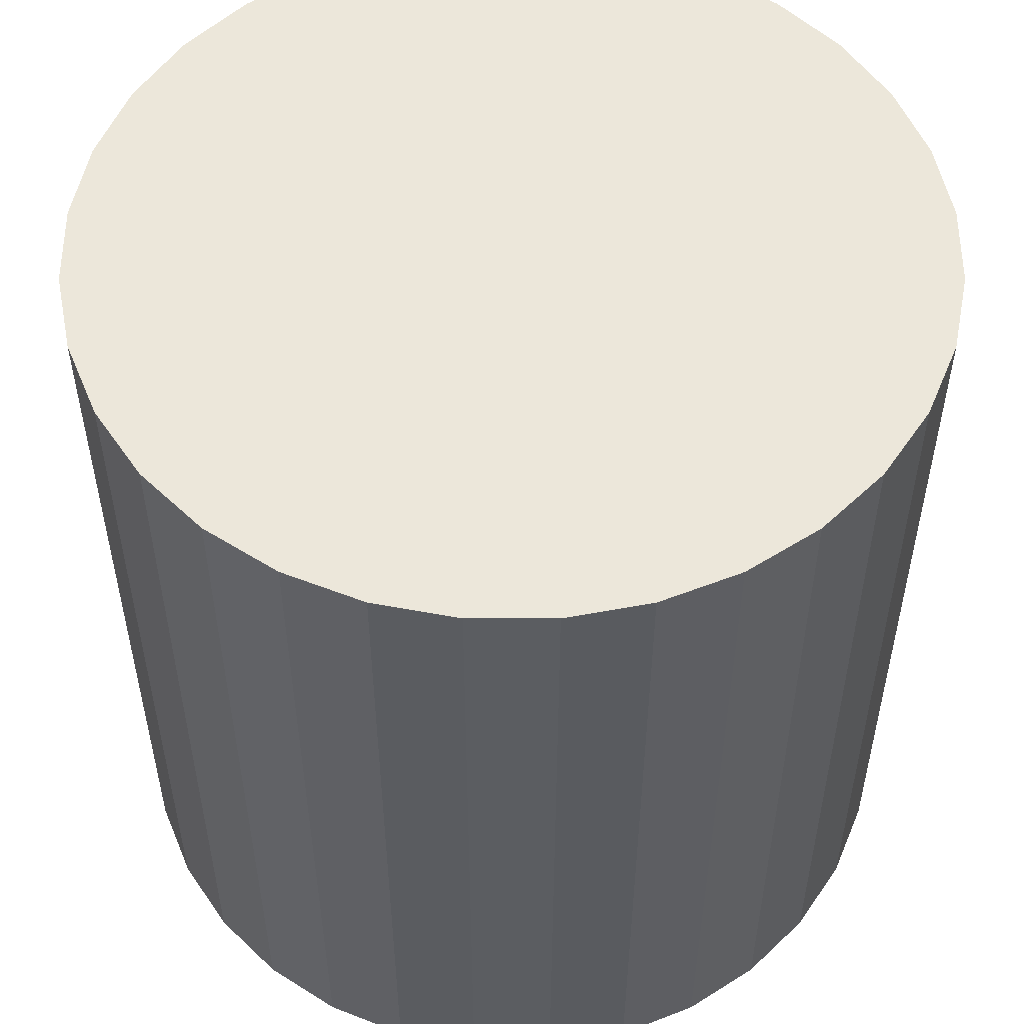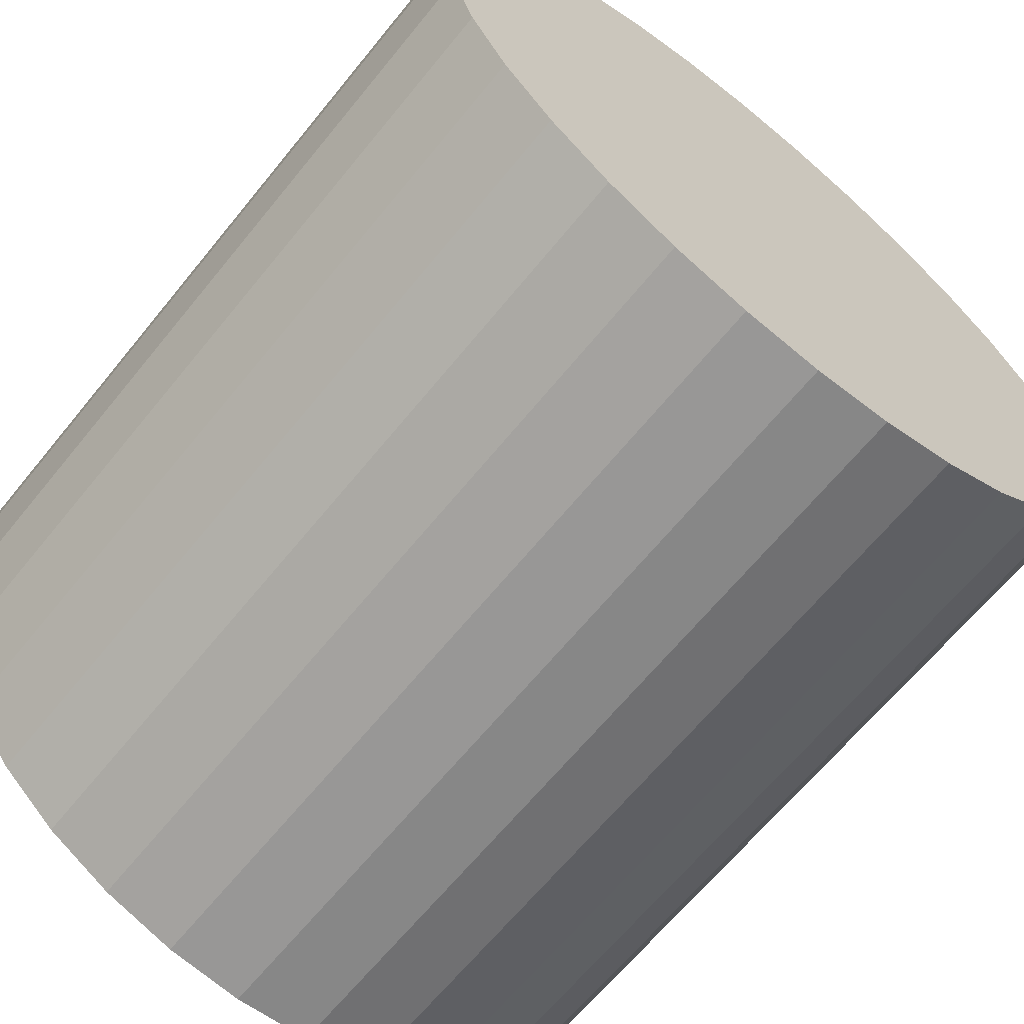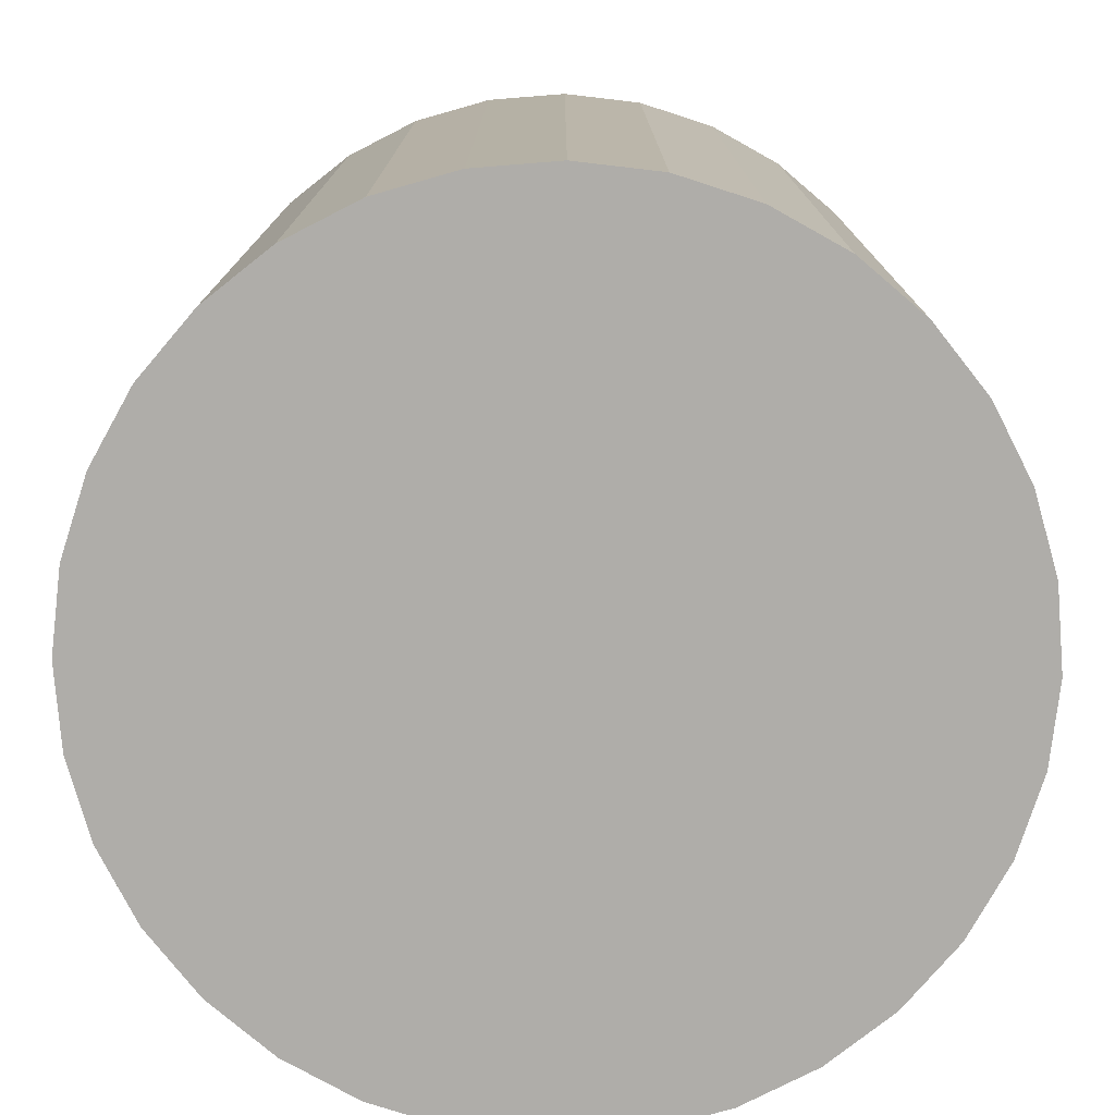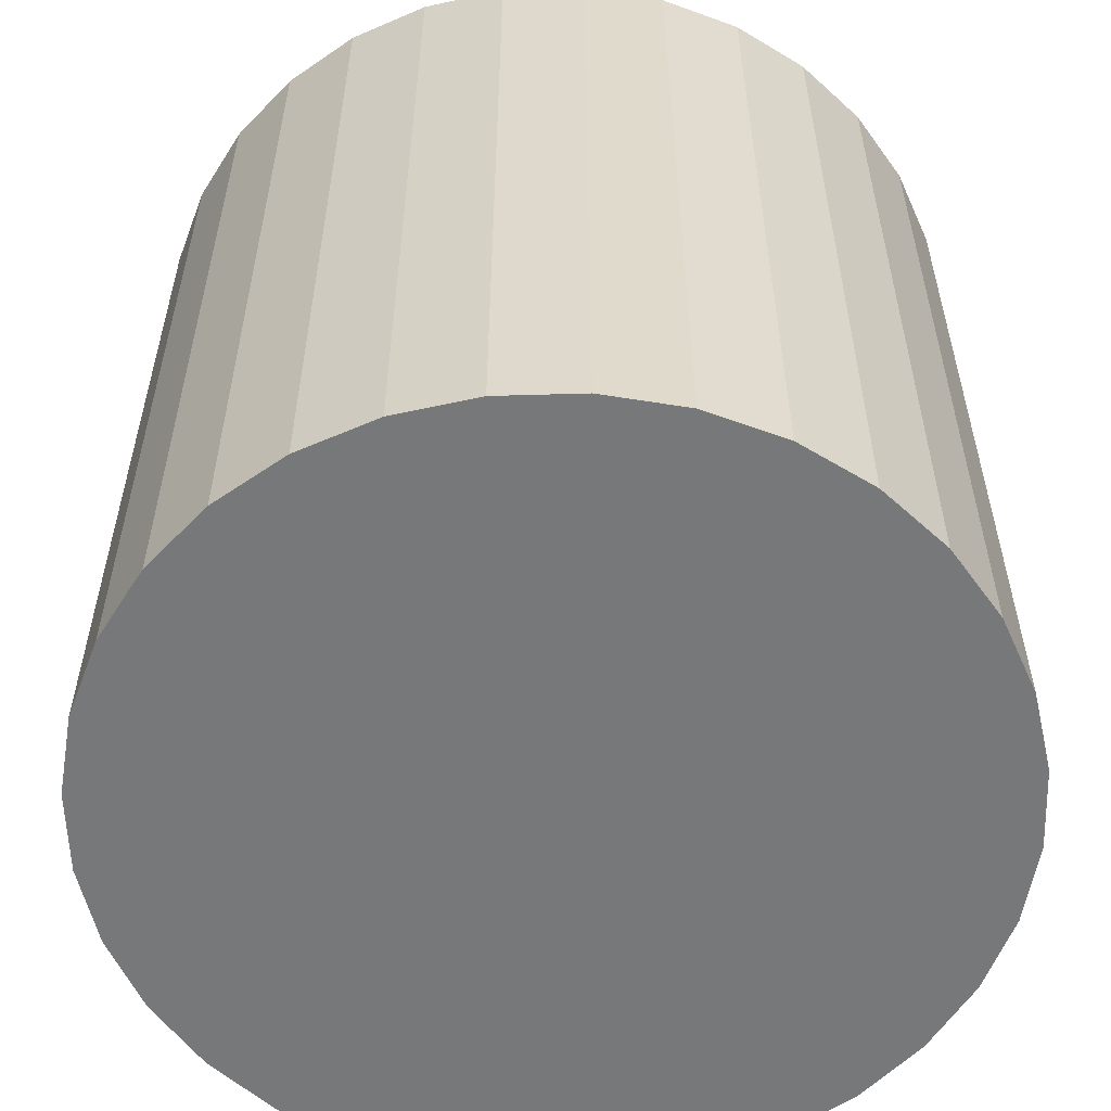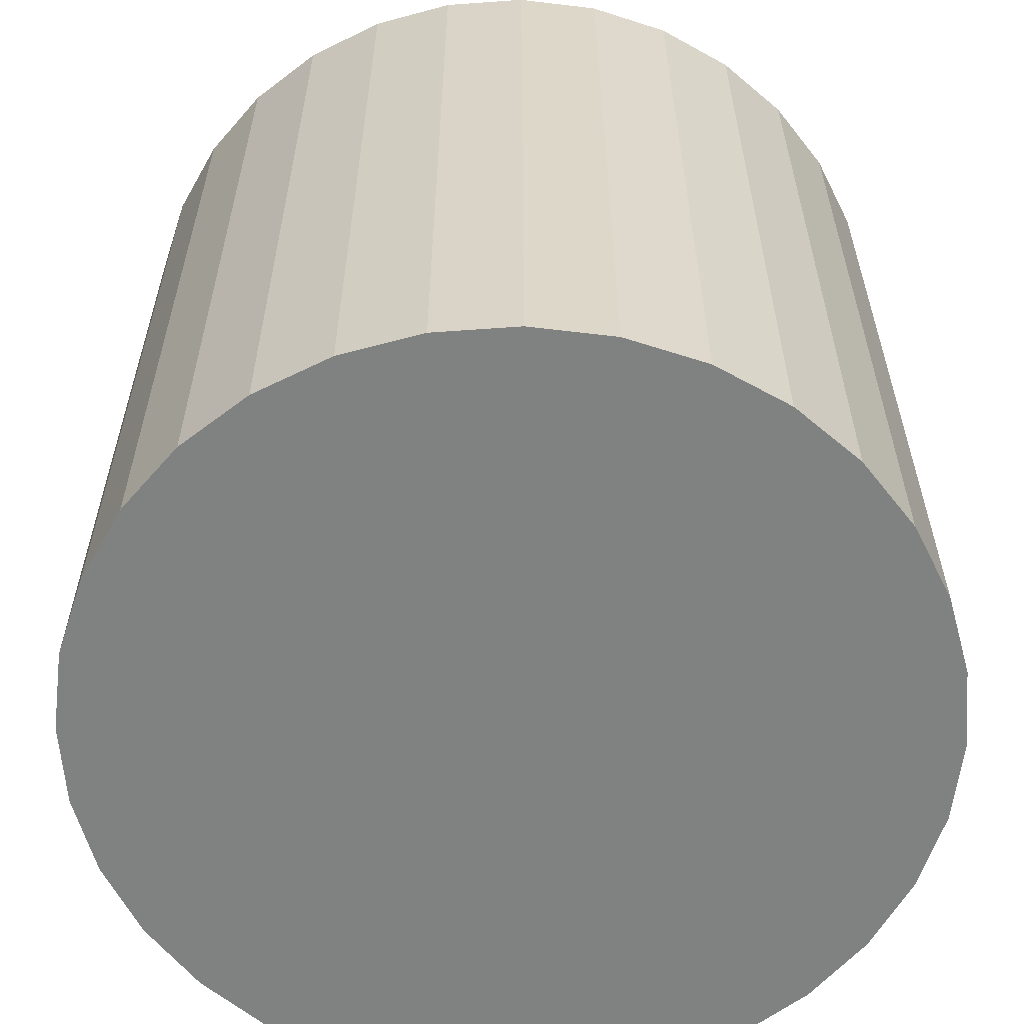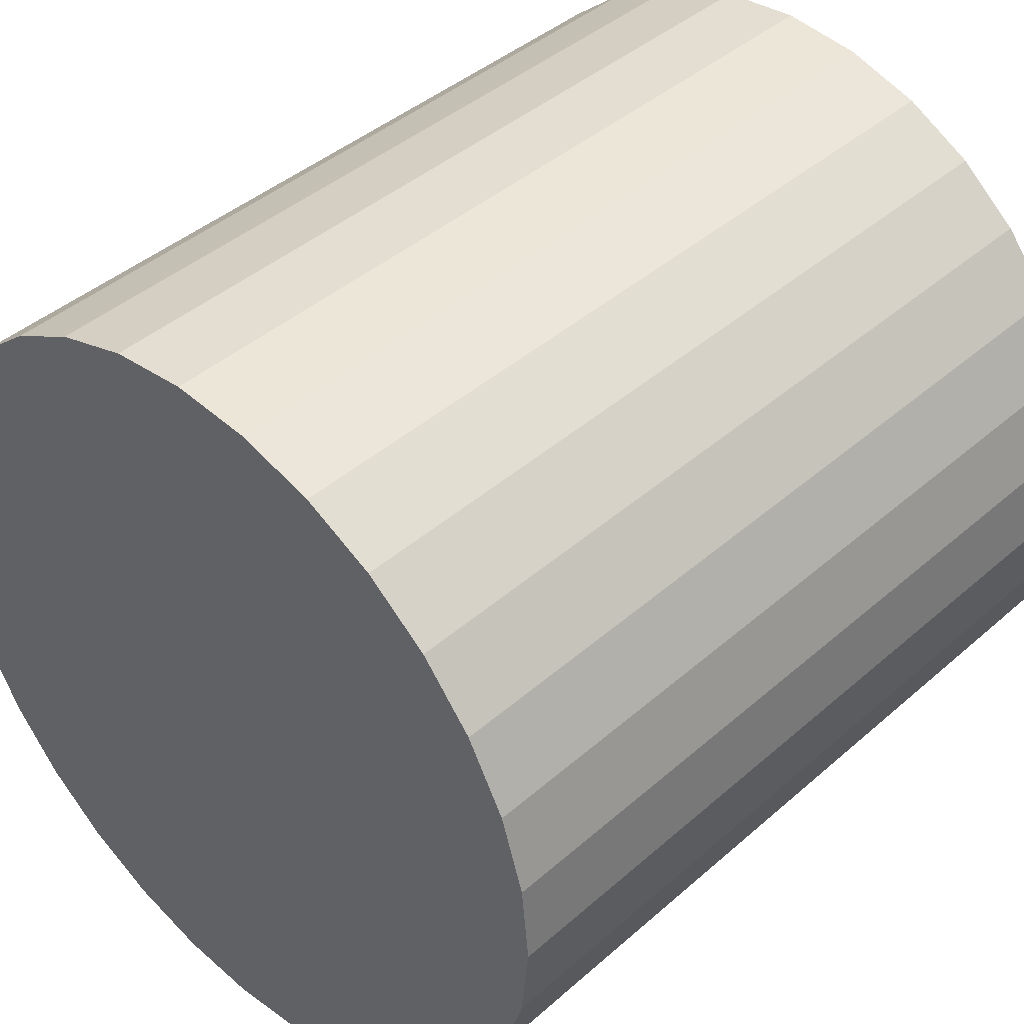
<metadata>
{"format":"obj","ext":"obj","renderer":"f3d","projection":"perspective","resolution":1024,"background":"white","views":[{"elev":53.8,"azim":-73.1,"up":"+Y"},{"elev":-65.5,"azim":140.9,"up":"+Z"},{"elev":-77.3,"azim":-102.3,"up":"+Y"},{"elev":-57.3,"azim":153.6,"up":"+Y"},{"elev":-60.3,"azim":-23.9,"up":"+Y"},{"elev":42.0,"azim":43.6,"up":"+Z"}]}
</metadata>
<code>
o Cylinder
v 0 -0.5 -0.5
v 0 0.5 -0.5
v 0.09755 -0.5 -0.4904
v 0.09755 0.5 -0.4904
v 0.1913 -0.5 -0.4619
v 0.1913 0.5 -0.4619
v 0.2778 -0.5 -0.4157
v 0.2778 0.5 -0.4157
v 0.3536 -0.5 -0.3536
v 0.3536 0.5 -0.3536
v 0.4157 -0.5 -0.2778
v 0.4157 0.5 -0.2778
v 0.4619 -0.5 -0.1913
v 0.4619 0.5 -0.1913
v 0.4904 -0.5 -0.09755
v 0.4904 0.5 -0.09755
v 0.5 -0.5 0
v 0.5 0.5 0
v 0.4904 -0.5 0.09755
v 0.4904 0.5 0.09755
v 0.4619 -0.5 0.1913
v 0.4619 0.5 0.1913
v 0.4157 -0.5 0.2778
v 0.4157 0.5 0.2778
v 0.3536 -0.5 0.3536
v 0.3536 0.5 0.3536
v 0.2778 -0.5 0.4157
v 0.2778 0.5 0.4157
v 0.1913 -0.5 0.4619
v 0.1913 0.5 0.4619
v 0.09755 -0.5 0.4904
v 0.09755 0.5 0.4904
v 0 -0.5 0.5
v 0 0.5 0.5
v -0.09755 -0.5 0.4904
v -0.09755 0.5 0.4904
v -0.1913 -0.5 0.4619
v -0.1913 0.5 0.4619
v -0.2778 -0.5 0.4157
v -0.2778 0.5 0.4157
v -0.3536 -0.5 0.3536
v -0.3536 0.5 0.3536
v -0.4157 -0.5 0.2778
v -0.4157 0.5 0.2778
v -0.4619 -0.5 0.1913
v -0.4619 0.5 0.1913
v -0.4904 -0.5 0.09755
v -0.4904 0.5 0.09755
v -0.5 -0.5 0
v -0.5 0.5 0
v -0.4904 -0.5 -0.09755
v -0.4904 0.5 -0.09755
v -0.4619 -0.5 -0.1913
v -0.4619 0.5 -0.1913
v -0.4157 -0.5 -0.2778
v -0.4157 0.5 -0.2778
v -0.3536 -0.5 -0.3536
v -0.3536 0.5 -0.3536
v -0.2778 -0.5 -0.4157
v -0.2778 0.5 -0.4157
v -0.1913 -0.5 -0.4619
v -0.1913 0.5 -0.4619
v -0.09755 -0.5 -0.4904
v -0.09755 0.5 -0.4904
f 2 3 1
f 4 5 3
f 6 7 5
f 8 9 7
f 10 11 9
f 12 13 11
f 14 15 13
f 16 17 15
f 18 19 17
f 20 21 19
f 22 23 21
f 24 25 23
f 26 27 25
f 28 29 27
f 30 31 29
f 32 33 31
f 34 35 33
f 36 37 35
f 38 39 37
f 40 41 39
f 42 43 41
f 44 45 43
f 46 47 45
f 48 49 47
f 50 51 49
f 52 53 51
f 54 55 53
f 56 57 55
f 58 59 57
f 60 61 59
f 38 22 6
f 62 63 61
f 64 1 63
f 31 47 63
f 2 4 3
f 4 6 5
f 6 8 7
f 8 10 9
f 10 12 11
f 12 14 13
f 14 16 15
f 16 18 17
f 18 20 19
f 20 22 21
f 22 24 23
f 24 26 25
f 26 28 27
f 28 30 29
f 30 32 31
f 32 34 33
f 34 36 35
f 36 38 37
f 38 40 39
f 40 42 41
f 42 44 43
f 44 46 45
f 46 48 47
f 48 50 49
f 50 52 51
f 52 54 53
f 54 56 55
f 56 58 57
f 58 60 59
f 60 62 61
f 6 4 2
f 2 64 62
f 62 60 58
f 58 56 54
f 54 52 50
f 50 48 46
f 46 44 42
f 42 40 38
f 38 36 34
f 34 32 30
f 30 28 26
f 26 24 22
f 22 20 18
f 18 16 14
f 14 12 10
f 10 8 6
f 6 2 62
f 62 58 54
f 54 50 46
f 46 42 38
f 38 34 30
f 30 26 22
f 22 18 14
f 14 10 6
f 6 62 54
f 54 46 38
f 38 30 22
f 22 14 6
f 6 54 38
f 62 64 63
f 64 2 1
f 63 1 3
f 3 5 7
f 7 9 11
f 11 13 15
f 15 17 19
f 19 21 23
f 23 25 27
f 27 29 31
f 31 33 35
f 35 37 39
f 39 41 43
f 43 45 47
f 47 49 51
f 51 53 55
f 55 57 59
f 59 61 63
f 63 3 7
f 7 11 15
f 15 19 23
f 23 27 31
f 31 35 39
f 39 43 47
f 47 51 55
f 55 59 63
f 63 7 15
f 15 23 31
f 31 39 47
f 47 55 63
f 63 15 31

</code>
